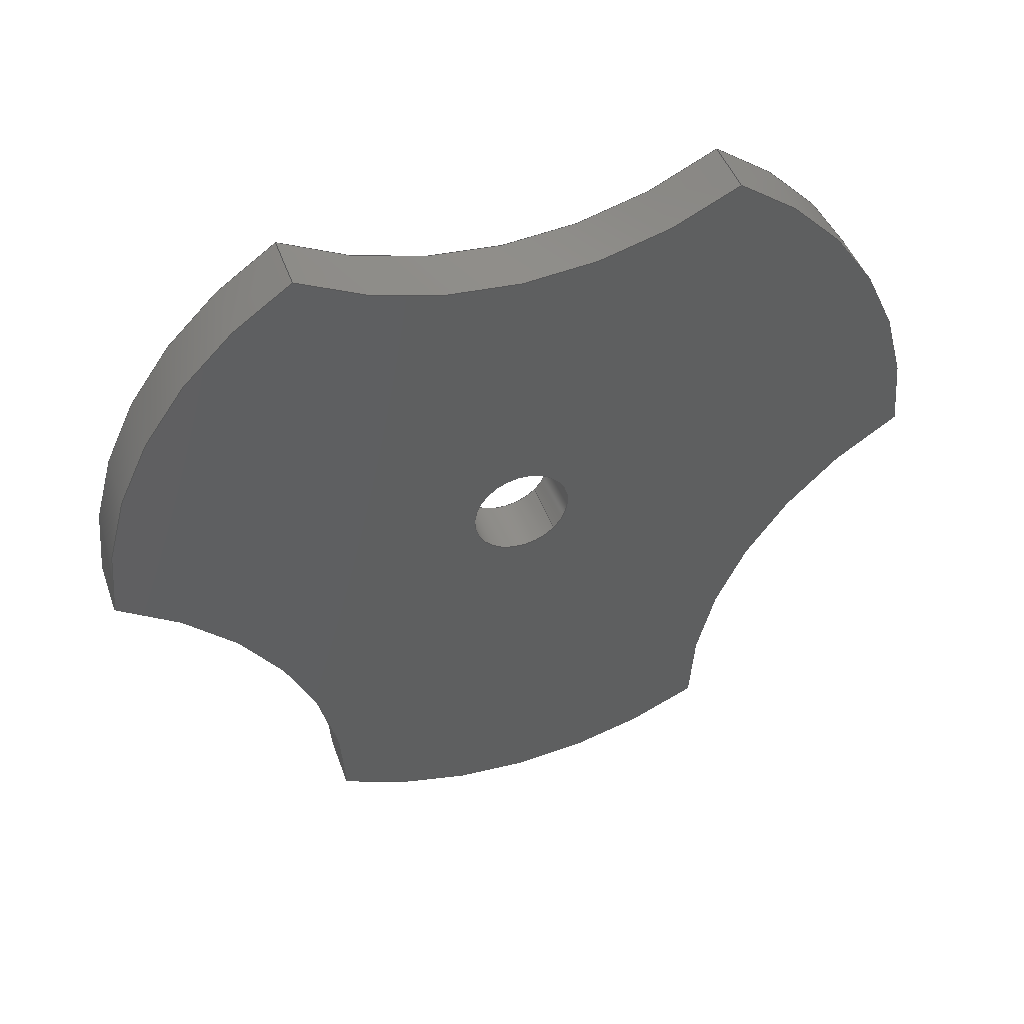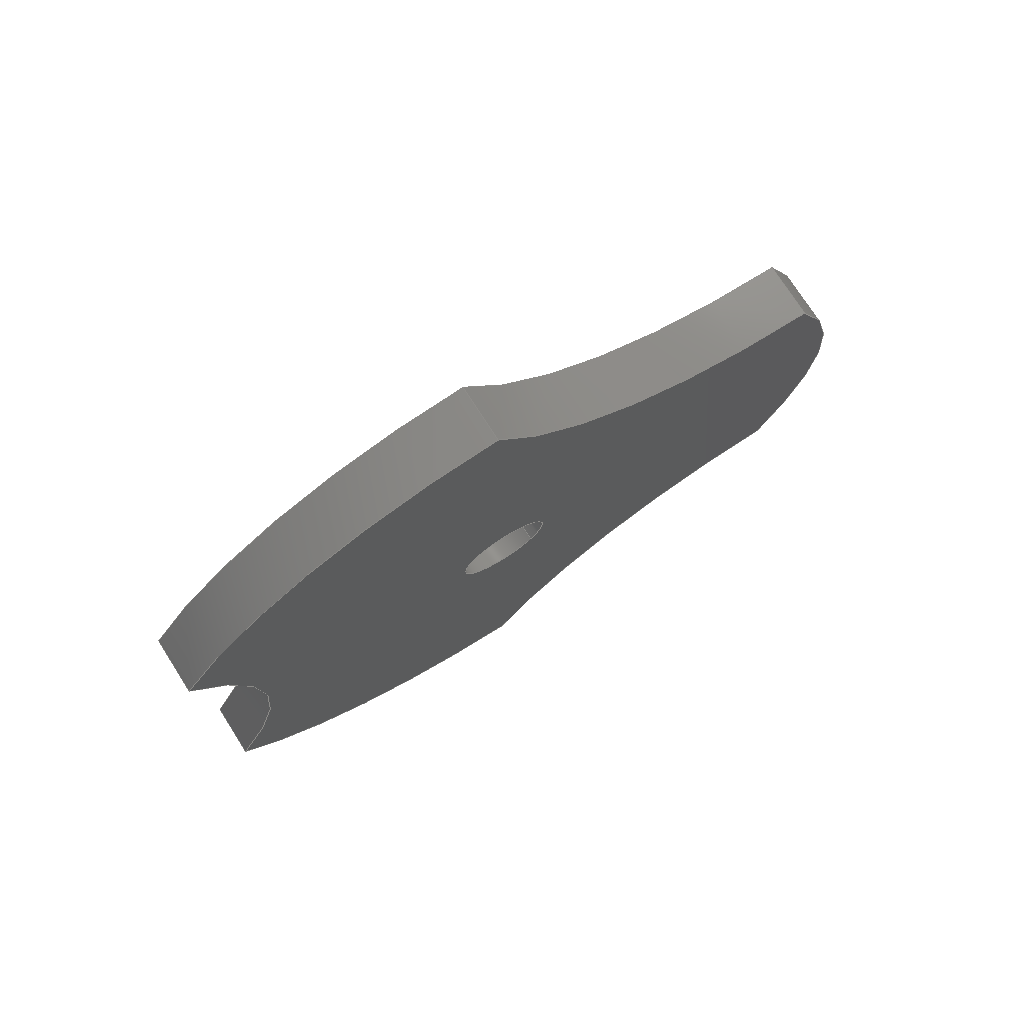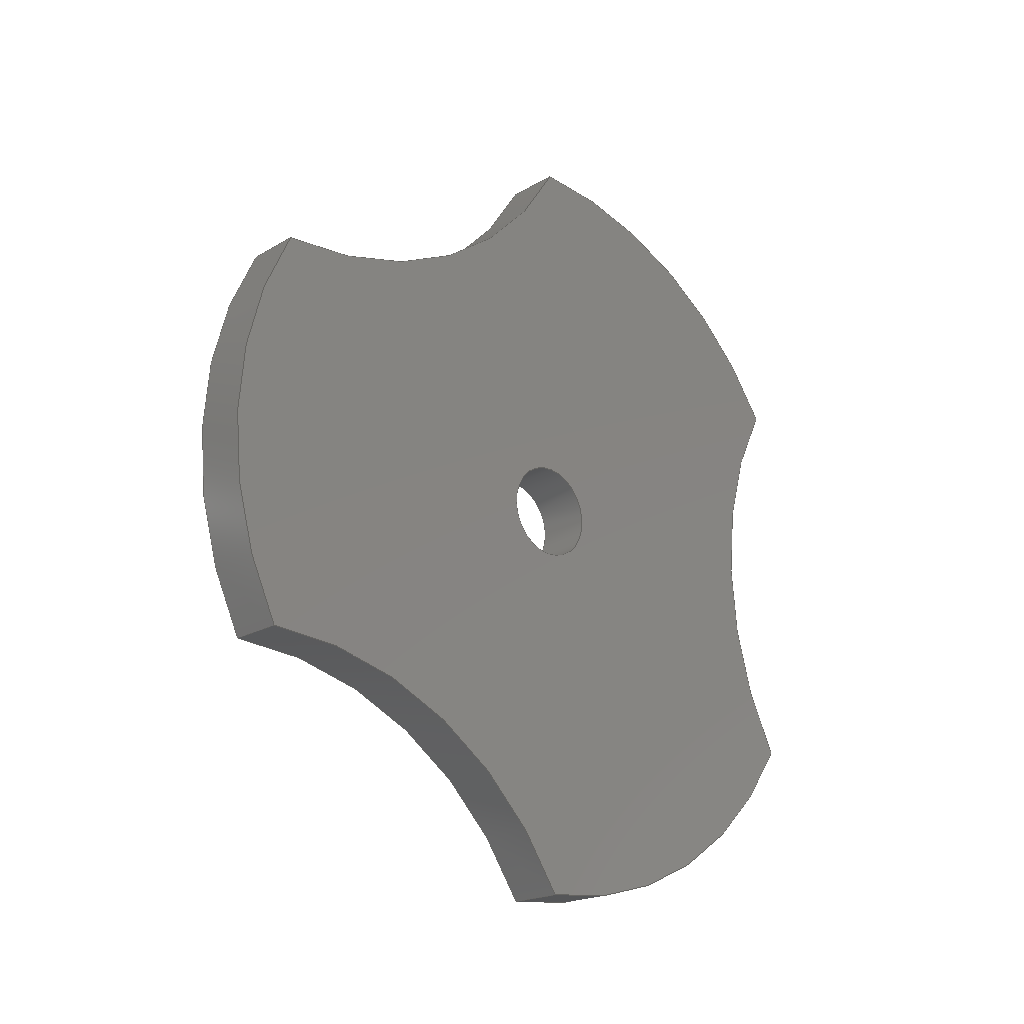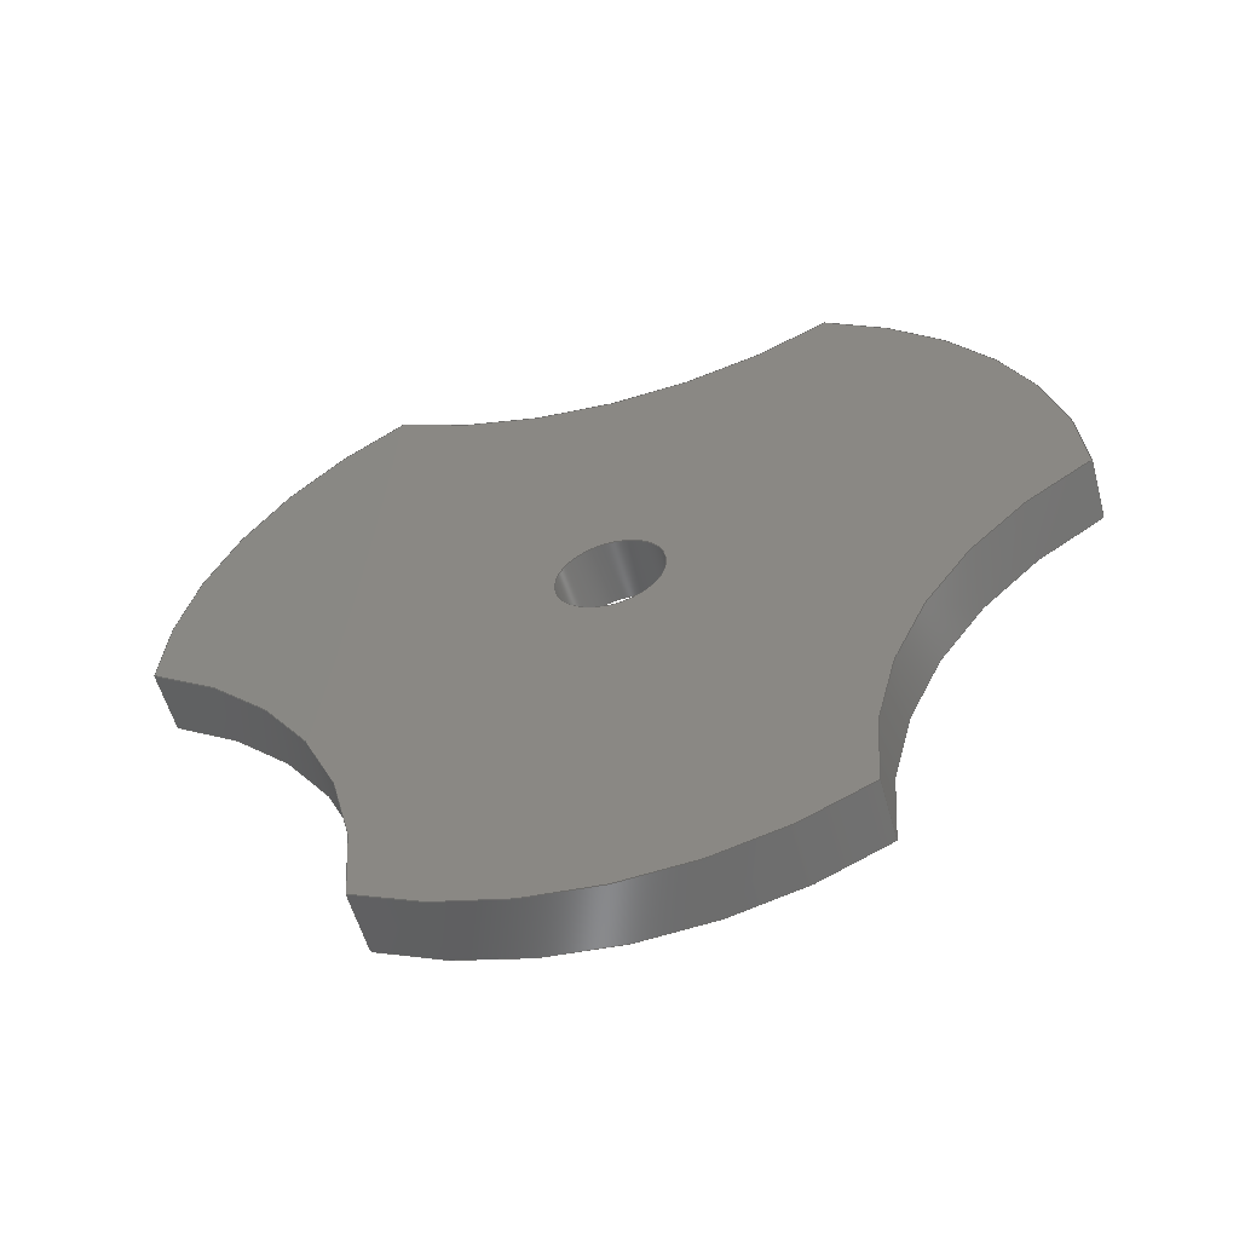
<metadata>
{"format":"step","ext":"step","renderer":"f3d","projection":"perspective","resolution":1024,"background":"white","views":[{"elev":46.1,"azim":71.0,"up":"+Y"},{"elev":75.4,"azim":-122.6,"up":"+Z"},{"elev":-20.1,"azim":47.0,"up":"+Z"},{"elev":-56.4,"azim":-74.7,"up":"+Y"}]}
</metadata>
<code>
ISO-10303-21;
DATA;
#1=PROPERTY_DEFINITION_REPRESENTATION(#5,#3);
#2=PROPERTY_DEFINITION_REPRESENTATION(#6,#4);
#3=REPRESENTATION('',(#7),#288);
#4=REPRESENTATION('',(#8),#288);
#5=PROPERTY_DEFINITION('pmi validation property','',#293);
#6=PROPERTY_DEFINITION('pmi validation property','',#293);
#7=VALUE_REPRESENTATION_ITEM('number of annotations',COUNT_MEASURE(0));
#8=VALUE_REPRESENTATION_ITEM('number of views',COUNT_MEASURE(0));
#9=SHAPE_REPRESENTATION_RELATIONSHIP('','',#164,#10);
#10=ADVANCED_BREP_SHAPE_REPRESENTATION('',(#162),#288);
#11=PLANE('',#187);
#12=PLANE('',#188);
#13=LINE('',#248,#19);
#14=LINE('',#252,#20);
#15=LINE('',#258,#21);
#16=LINE('',#264,#22);
#17=LINE('',#270,#23);
#18=LINE('',#276,#24);
#19=VECTOR('',#195,1);
#20=VECTOR('',#198,1);
#21=VECTOR('',#205,1);
#22=VECTOR('',#212,1);
#23=VECTOR('',#219,1);
#24=VECTOR('',#226,1);
#25=ORIENTED_EDGE('',*,*,#65,.T.);
#26=ORIENTED_EDGE('',*,*,#66,.F.);
#27=ORIENTED_EDGE('',*,*,#67,.F.);
#28=ORIENTED_EDGE('',*,*,#68,.T.);
#29=ORIENTED_EDGE('',*,*,#69,.F.);
#30=ORIENTED_EDGE('',*,*,#68,.F.);
#31=ORIENTED_EDGE('',*,*,#70,.T.);
#32=ORIENTED_EDGE('',*,*,#71,.T.);
#33=ORIENTED_EDGE('',*,*,#72,.T.);
#34=ORIENTED_EDGE('',*,*,#71,.F.);
#35=ORIENTED_EDGE('',*,*,#73,.F.);
#36=ORIENTED_EDGE('',*,*,#74,.T.);
#37=ORIENTED_EDGE('',*,*,#75,.F.);
#38=ORIENTED_EDGE('',*,*,#74,.F.);
#39=ORIENTED_EDGE('',*,*,#76,.T.);
#40=ORIENTED_EDGE('',*,*,#77,.T.);
#41=ORIENTED_EDGE('',*,*,#78,.T.);
#42=ORIENTED_EDGE('',*,*,#77,.F.);
#43=ORIENTED_EDGE('',*,*,#79,.F.);
#44=ORIENTED_EDGE('',*,*,#80,.T.);
#45=ORIENTED_EDGE('',*,*,#81,.F.);
#46=ORIENTED_EDGE('',*,*,#80,.F.);
#47=ORIENTED_EDGE('',*,*,#82,.T.);
#48=ORIENTED_EDGE('',*,*,#66,.T.);
#49=ORIENTED_EDGE('',*,*,#83,.F.);
#50=ORIENTED_EDGE('',*,*,#84,.T.);
#51=ORIENTED_EDGE('',*,*,#67,.T.);
#52=ORIENTED_EDGE('',*,*,#82,.F.);
#53=ORIENTED_EDGE('',*,*,#79,.T.);
#54=ORIENTED_EDGE('',*,*,#76,.F.);
#55=ORIENTED_EDGE('',*,*,#73,.T.);
#56=ORIENTED_EDGE('',*,*,#70,.F.);
#57=ORIENTED_EDGE('',*,*,#83,.T.);
#58=ORIENTED_EDGE('',*,*,#65,.F.);
#59=ORIENTED_EDGE('',*,*,#69,.T.);
#60=ORIENTED_EDGE('',*,*,#72,.F.);
#61=ORIENTED_EDGE('',*,*,#75,.T.);
#62=ORIENTED_EDGE('',*,*,#78,.F.);
#63=ORIENTED_EDGE('',*,*,#81,.T.);
#64=ORIENTED_EDGE('',*,*,#84,.F.);
#65=EDGE_CURVE('',#85,#86,#99,.T.);
#66=EDGE_CURVE('',#87,#86,#13,.T.);
#67=EDGE_CURVE('',#88,#87,#100,.T.);
#68=EDGE_CURVE('',#88,#85,#14,.T.);
#69=EDGE_CURVE('',#85,#89,#101,.T.);
#70=EDGE_CURVE('',#88,#90,#102,.T.);
#71=EDGE_CURVE('',#90,#89,#15,.T.);
#72=EDGE_CURVE('',#91,#89,#103,.T.);
#73=EDGE_CURVE('',#92,#90,#104,.T.);
#74=EDGE_CURVE('',#92,#91,#16,.T.);
#75=EDGE_CURVE('',#91,#93,#105,.T.);
#76=EDGE_CURVE('',#92,#94,#106,.T.);
#77=EDGE_CURVE('',#94,#93,#17,.T.);
#78=EDGE_CURVE('',#95,#93,#107,.T.);
#79=EDGE_CURVE('',#96,#94,#108,.T.);
#80=EDGE_CURVE('',#96,#95,#18,.T.);
#81=EDGE_CURVE('',#95,#86,#109,.T.);
#82=EDGE_CURVE('',#96,#87,#110,.T.);
#83=EDGE_CURVE('',#97,#97,#111,.T.);
#84=EDGE_CURVE('',#98,#98,#112,.T.);
#85=VERTEX_POINT('',#246);
#86=VERTEX_POINT('',#247);
#87=VERTEX_POINT('',#249);
#88=VERTEX_POINT('',#251);
#89=VERTEX_POINT('',#255);
#90=VERTEX_POINT('',#257);
#91=VERTEX_POINT('',#261);
#92=VERTEX_POINT('',#263);
#93=VERTEX_POINT('',#267);
#94=VERTEX_POINT('',#269);
#95=VERTEX_POINT('',#273);
#96=VERTEX_POINT('',#275);
#97=VERTEX_POINT('',#282);
#98=VERTEX_POINT('',#284);
#99=CIRCLE('',#167,0.01113);
#100=CIRCLE('',#168,0.01113);
#101=CIRCLE('',#170,0.01131);
#102=CIRCLE('',#171,0.01131);
#103=CIRCLE('',#173,0.01113);
#104=CIRCLE('',#174,0.01113);
#105=CIRCLE('',#176,0.01131);
#106=CIRCLE('',#177,0.01131);
#107=CIRCLE('',#179,0.01113);
#108=CIRCLE('',#180,0.01113);
#109=CIRCLE('',#182,0.01131);
#110=CIRCLE('',#183,0.01131);
#111=CIRCLE('',#185,0.001353);
#112=CIRCLE('',#186,0.001353);
#113=EDGE_LOOP('',(#25,#26,#27,#28));
#114=EDGE_LOOP('',(#29,#30,#31,#32));
#115=EDGE_LOOP('',(#33,#34,#35,#36));
#116=EDGE_LOOP('',(#37,#38,#39,#40));
#117=EDGE_LOOP('',(#41,#42,#43,#44));
#118=EDGE_LOOP('',(#45,#46,#47,#48));
#119=EDGE_LOOP('',(#49));
#120=EDGE_LOOP('',(#50));
#121=EDGE_LOOP('',(#51,#52,#53,#54,#55,#56));
#122=EDGE_LOOP('',(#57));
#123=EDGE_LOOP('',(#58,#59,#60,#61,#62,#63));
#124=EDGE_LOOP('',(#64));
#125=FACE_BOUND('',#113,.T.);
#126=FACE_BOUND('',#114,.T.);
#127=FACE_BOUND('',#115,.T.);
#128=FACE_BOUND('',#116,.T.);
#129=FACE_BOUND('',#117,.T.);
#130=FACE_BOUND('',#118,.T.);
#131=FACE_BOUND('',#119,.T.);
#132=FACE_BOUND('',#120,.T.);
#133=FACE_BOUND('',#121,.T.);
#134=FACE_BOUND('',#122,.T.);
#135=FACE_BOUND('',#123,.T.);
#136=FACE_BOUND('',#124,.T.);
#137=CYLINDRICAL_SURFACE('',#166,0.01113);
#138=CYLINDRICAL_SURFACE('',#169,0.01131);
#139=CYLINDRICAL_SURFACE('',#172,0.01113);
#140=CYLINDRICAL_SURFACE('',#175,0.01131);
#141=CYLINDRICAL_SURFACE('',#178,0.01113);
#142=CYLINDRICAL_SURFACE('',#181,0.01131);
#143=CYLINDRICAL_SURFACE('',#184,0.001353);
#144=ADVANCED_FACE('',(#125),#137,.F.);
#145=ADVANCED_FACE('',(#126),#138,.T.);
#146=ADVANCED_FACE('',(#127),#139,.F.);
#147=ADVANCED_FACE('',(#128),#140,.T.);
#148=ADVANCED_FACE('',(#129),#141,.F.);
#149=ADVANCED_FACE('',(#130),#142,.T.);
#150=ADVANCED_FACE('',(#131,#132),#143,.F.);
#151=ADVANCED_FACE('',(#133,#134),#11,.T.);
#152=ADVANCED_FACE('',(#135,#136),#12,.F.);
#153=CLOSED_SHELL('',(#144,#145,#146,#147,#148,#149,#150,#151,#152));
#154=STYLED_ITEM('',(#155),#162);
#155=PRESENTATION_STYLE_ASSIGNMENT((#156));
#156=SURFACE_STYLE_USAGE(.BOTH.,#157);
#157=SURFACE_SIDE_STYLE('',(#158));
#158=SURFACE_STYLE_FILL_AREA(#159);
#159=FILL_AREA_STYLE('',(#160));
#160=FILL_AREA_STYLE_COLOUR('',#161);
#161=COLOUR_RGB('',0.09804,0.09804,0.09804);
#162=MANIFOLD_SOLID_BREP('Lock tabs',#153);
#163=SHAPE_DEFINITION_REPRESENTATION(#293,#164);
#164=SHAPE_REPRESENTATION('Lock tabs',(#165),#288);
#165=AXIS2_PLACEMENT_3D('',#243,#189,#190);
#166=AXIS2_PLACEMENT_3D('',#244,#191,#192);
#167=AXIS2_PLACEMENT_3D('',#245,#193,#194);
#168=AXIS2_PLACEMENT_3D('',#250,#196,#197);
#169=AXIS2_PLACEMENT_3D('',#253,#199,#200);
#170=AXIS2_PLACEMENT_3D('',#254,#201,#202);
#171=AXIS2_PLACEMENT_3D('',#256,#203,#204);
#172=AXIS2_PLACEMENT_3D('',#259,#206,#207);
#173=AXIS2_PLACEMENT_3D('',#260,#208,#209);
#174=AXIS2_PLACEMENT_3D('',#262,#210,#211);
#175=AXIS2_PLACEMENT_3D('',#265,#213,#214);
#176=AXIS2_PLACEMENT_3D('',#266,#215,#216);
#177=AXIS2_PLACEMENT_3D('',#268,#217,#218);
#178=AXIS2_PLACEMENT_3D('',#271,#220,#221);
#179=AXIS2_PLACEMENT_3D('',#272,#222,#223);
#180=AXIS2_PLACEMENT_3D('',#274,#224,#225);
#181=AXIS2_PLACEMENT_3D('',#277,#227,#228);
#182=AXIS2_PLACEMENT_3D('',#278,#229,#230);
#183=AXIS2_PLACEMENT_3D('',#279,#231,#232);
#184=AXIS2_PLACEMENT_3D('',#280,#233,#234);
#185=AXIS2_PLACEMENT_3D('',#281,#235,#236);
#186=AXIS2_PLACEMENT_3D('',#283,#237,#238);
#187=AXIS2_PLACEMENT_3D('',#285,#239,#240);
#188=AXIS2_PLACEMENT_3D('',#286,#241,#242);
#189=DIRECTION('',(0,0,1));
#190=DIRECTION('',(1,0,0));
#191=DIRECTION('',(1,0,0));
#192=DIRECTION('',(0,0.7071,0.7071));
#193=DIRECTION('',(1,0,0));
#194=DIRECTION('',(0,-0.7071,-0.7071));
#195=DIRECTION('',(1,0,0));
#196=DIRECTION('',(1,0,0));
#197=DIRECTION('',(0,-0.7071,-0.7071));
#198=DIRECTION('',(1,0,0));
#199=DIRECTION('',(1,0,0));
#200=DIRECTION('',(0,0.7071,0.7071));
#201=DIRECTION('',(1,0,0));
#202=DIRECTION('',(0,-0.7071,-0.7071));
#203=DIRECTION('',(1,0,0));
#204=DIRECTION('',(0,-0.7071,-0.7071));
#205=DIRECTION('',(1,0,0));
#206=DIRECTION('',(1,0,0));
#207=DIRECTION('',(0,0.7071,0.7071));
#208=DIRECTION('',(1,0,0));
#209=DIRECTION('',(0,-0.7071,-0.7071));
#210=DIRECTION('',(1,0,0));
#211=DIRECTION('',(0,-0.7071,-0.7071));
#212=DIRECTION('',(1,0,0));
#213=DIRECTION('',(1,0,0));
#214=DIRECTION('',(0,0.7071,0.7071));
#215=DIRECTION('',(1,0,0));
#216=DIRECTION('',(0,-0.7071,-0.7071));
#217=DIRECTION('',(1,0,0));
#218=DIRECTION('',(0,-0.7071,-0.7071));
#219=DIRECTION('',(1,0,0));
#220=DIRECTION('',(1,0,0));
#221=DIRECTION('',(0,0.7071,0.7071));
#222=DIRECTION('',(1,0,0));
#223=DIRECTION('',(0,-0.7071,-0.7071));
#224=DIRECTION('',(1,0,0));
#225=DIRECTION('',(0,-0.7071,-0.7071));
#226=DIRECTION('',(1,0,0));
#227=DIRECTION('',(1,0,0));
#228=DIRECTION('',(0,0.7071,0.7071));
#229=DIRECTION('',(1,0,0));
#230=DIRECTION('',(0,-0.7071,-0.7071));
#231=DIRECTION('',(1,0,0));
#232=DIRECTION('',(0,-0.7071,-0.7071));
#233=DIRECTION('',(1,0,0));
#234=DIRECTION('',(0,0.7071,0.7071));
#235=DIRECTION('',(1,0,0));
#236=DIRECTION('',(0,-0.7071,-0.7071));
#237=DIRECTION('',(1,0,0));
#238=DIRECTION('',(0,-0.7071,-0.7071));
#239=DIRECTION('',(-1,0,0));
#240=DIRECTION('',(0,0.7071,-0.7071));
#241=DIRECTION('',(-1,0,0));
#242=DIRECTION('',(0,0.7071,-0.7071));
#243=CARTESIAN_POINT('',(0,0,0));
#244=CARTESIAN_POINT('',(-0.04878,-0.4002,0.03074));
#245=CARTESIAN_POINT('',(-0.04719,-0.4002,0.03074));
#246=CARTESIAN_POINT('',(-0.04719,-0.3905,0.03612));
#247=CARTESIAN_POINT('',(-0.04719,-0.4004,0.04187));
#248=CARTESIAN_POINT('',(-0.04878,-0.4004,0.04187));
#249=CARTESIAN_POINT('',(-0.04878,-0.4004,0.04187));
#250=CARTESIAN_POINT('',(-0.04878,-0.4002,0.03074));
#251=CARTESIAN_POINT('',(-0.04878,-0.3905,0.03612));
#252=CARTESIAN_POINT('',(-0.04878,-0.3905,0.03612));
#253=CARTESIAN_POINT('',(-0.04878,-0.3906,0.04743));
#254=CARTESIAN_POINT('',(-0.04719,-0.3906,0.04743));
#255=CARTESIAN_POINT('',(-0.04719,-0.3809,0.04167));
#256=CARTESIAN_POINT('',(-0.04878,-0.3906,0.04743));
#257=CARTESIAN_POINT('',(-0.04878,-0.3809,0.04167));
#258=CARTESIAN_POINT('',(-0.04878,-0.3809,0.04167));
#259=CARTESIAN_POINT('',(-0.04878,-0.3713,0.04743));
#260=CARTESIAN_POINT('',(-0.04719,-0.3713,0.04743));
#261=CARTESIAN_POINT('',(-0.04719,-0.3809,0.05318));
#262=CARTESIAN_POINT('',(-0.04878,-0.3713,0.04743));
#263=CARTESIAN_POINT('',(-0.04878,-0.3809,0.05318));
#264=CARTESIAN_POINT('',(-0.04878,-0.3809,0.05318));
#265=CARTESIAN_POINT('',(-0.04878,-0.3906,0.04743));
#266=CARTESIAN_POINT('',(-0.04719,-0.3906,0.04743));
#267=CARTESIAN_POINT('',(-0.04719,-0.3905,0.05874));
#268=CARTESIAN_POINT('',(-0.04878,-0.3906,0.04743));
#269=CARTESIAN_POINT('',(-0.04878,-0.3905,0.05874));
#270=CARTESIAN_POINT('',(-0.04878,-0.3905,0.05874));
#271=CARTESIAN_POINT('',(-0.04878,-0.4002,0.06411));
#272=CARTESIAN_POINT('',(-0.04719,-0.4002,0.06411));
#273=CARTESIAN_POINT('',(-0.04719,-0.4004,0.05298));
#274=CARTESIAN_POINT('',(-0.04878,-0.4002,0.06411));
#275=CARTESIAN_POINT('',(-0.04878,-0.4004,0.05298));
#276=CARTESIAN_POINT('',(-0.04878,-0.4004,0.05298));
#277=CARTESIAN_POINT('',(-0.04878,-0.3906,0.04743));
#278=CARTESIAN_POINT('',(-0.04719,-0.3906,0.04743));
#279=CARTESIAN_POINT('',(-0.04878,-0.3906,0.04743));
#280=CARTESIAN_POINT('',(-0.04878,-0.3906,0.04743));
#281=CARTESIAN_POINT('',(-0.04878,-0.3906,0.04743));
#282=CARTESIAN_POINT('',(-0.04878,-0.3916,0.04647));
#283=CARTESIAN_POINT('',(-0.04719,-0.3906,0.04743));
#284=CARTESIAN_POINT('',(-0.04719,-0.3916,0.04647));
#285=CARTESIAN_POINT('',(-0.04878,-0.3903,0.04743));
#286=CARTESIAN_POINT('',(-0.04719,-0.3903,0.04743));
#287=MECHANICAL_DESIGN_GEOMETRIC_PRESENTATION_REPRESENTATION('',(#154),
#288);
#288=(
GEOMETRIC_REPRESENTATION_CONTEXT(3)
GLOBAL_UNCERTAINTY_ASSIGNED_CONTEXT((#289))
GLOBAL_UNIT_ASSIGNED_CONTEXT((#292,#291,#290))
REPRESENTATION_CONTEXT('Lock tabs','TOP_LEVEL_ASSEMBLY_PART')
);
#289=UNCERTAINTY_MEASURE_WITH_UNIT(LENGTH_MEASURE(5e-06),#292,
'DISTANCE_ACCURACY_VALUE','Maximum Tolerance applied to model');
#290=(
NAMED_UNIT(*)
SI_UNIT($,.STERADIAN.)
SOLID_ANGLE_UNIT()
);
#291=(
NAMED_UNIT(*)
PLANE_ANGLE_UNIT()
SI_UNIT($,.RADIAN.)
);
#292=(
LENGTH_UNIT()
NAMED_UNIT(*)
SI_UNIT($,.METRE.)
);
#293=PRODUCT_DEFINITION_SHAPE('','',#294);
#294=PRODUCT_DEFINITION('','',#296,#295);
#295=PRODUCT_DEFINITION_CONTEXT('',#302,'design');
#296=PRODUCT_DEFINITION_FORMATION_WITH_SPECIFIED_SOURCE('','',#298,
 .NOT_KNOWN.);
#297=PRODUCT_RELATED_PRODUCT_CATEGORY('','',(#298));
#298=PRODUCT('Lock tabs','Lock tabs','Lock tabs',(#300));
#299=PRODUCT_CATEGORY('','');
#300=PRODUCT_CONTEXT('',#302,'mechanical');
#301=APPLICATION_PROTOCOL_DEFINITION('international standard',
'automotive_design',2010,#302);
#302=APPLICATION_CONTEXT(
'core data for automotive mechanical design processes');
ENDSEC;
END-ISO-10303-21;

</code>
